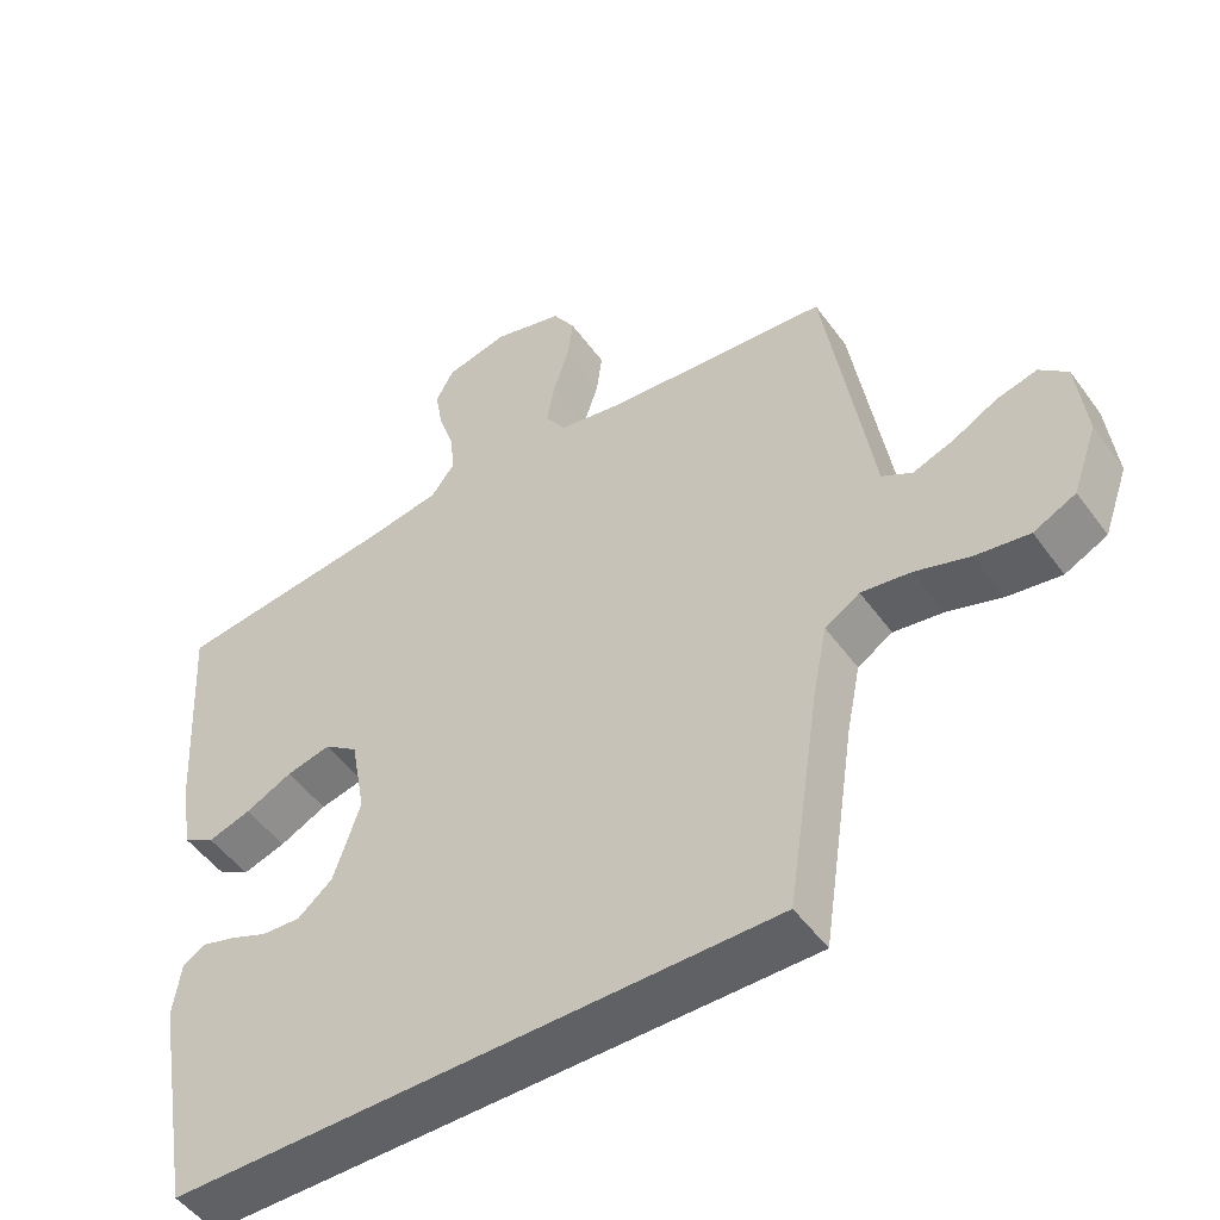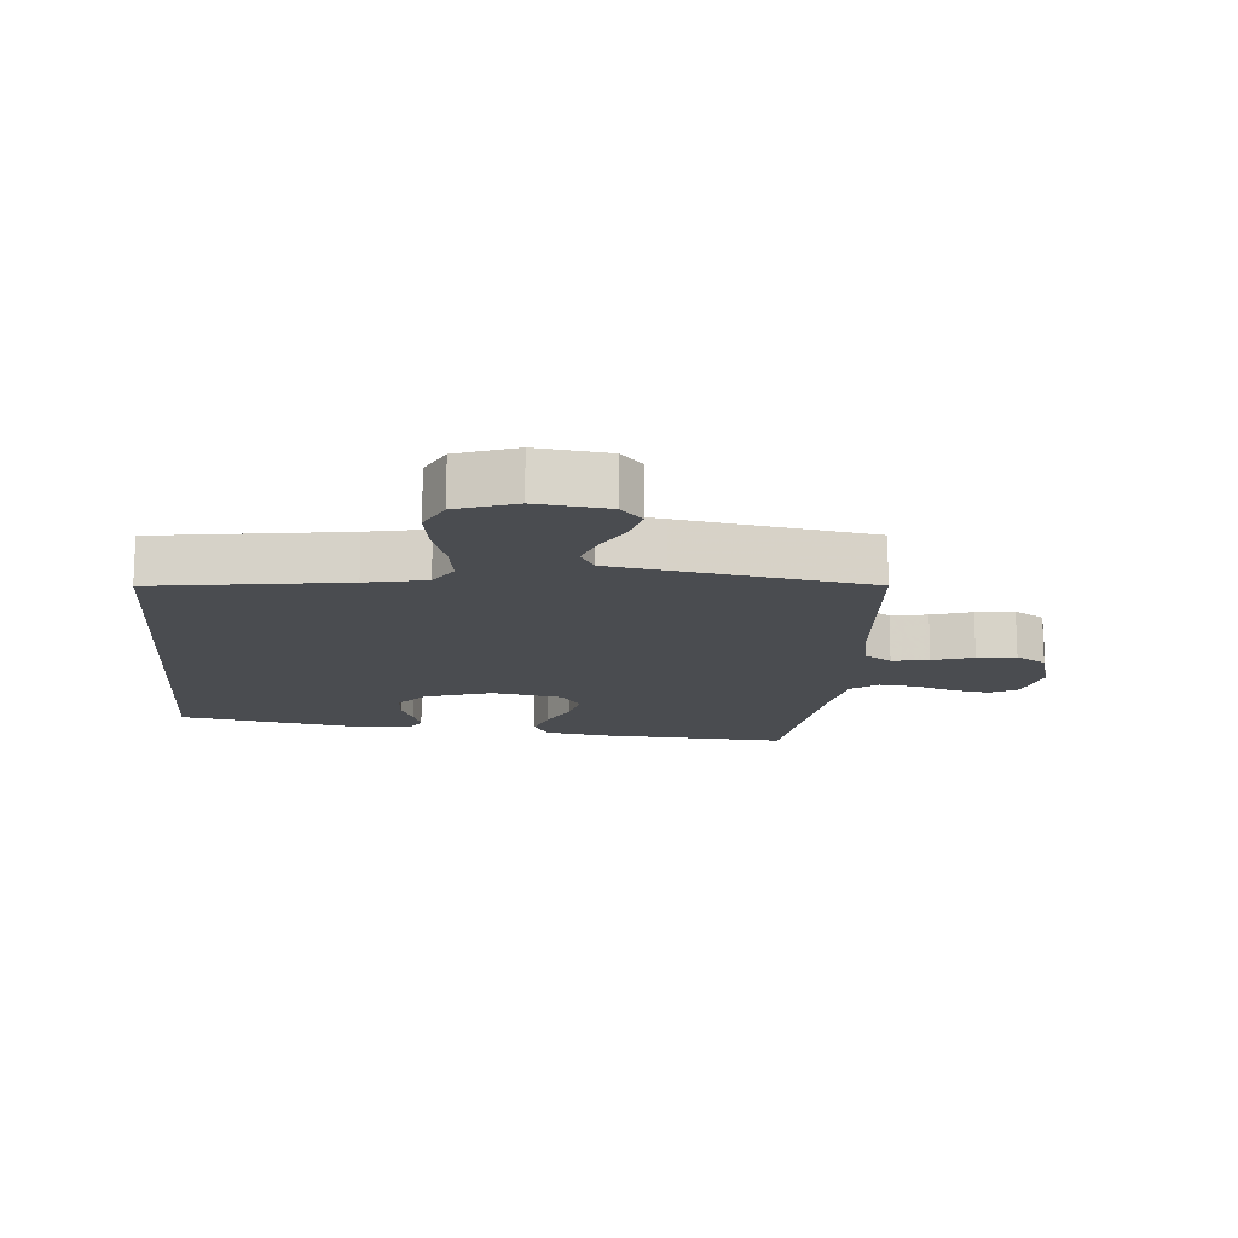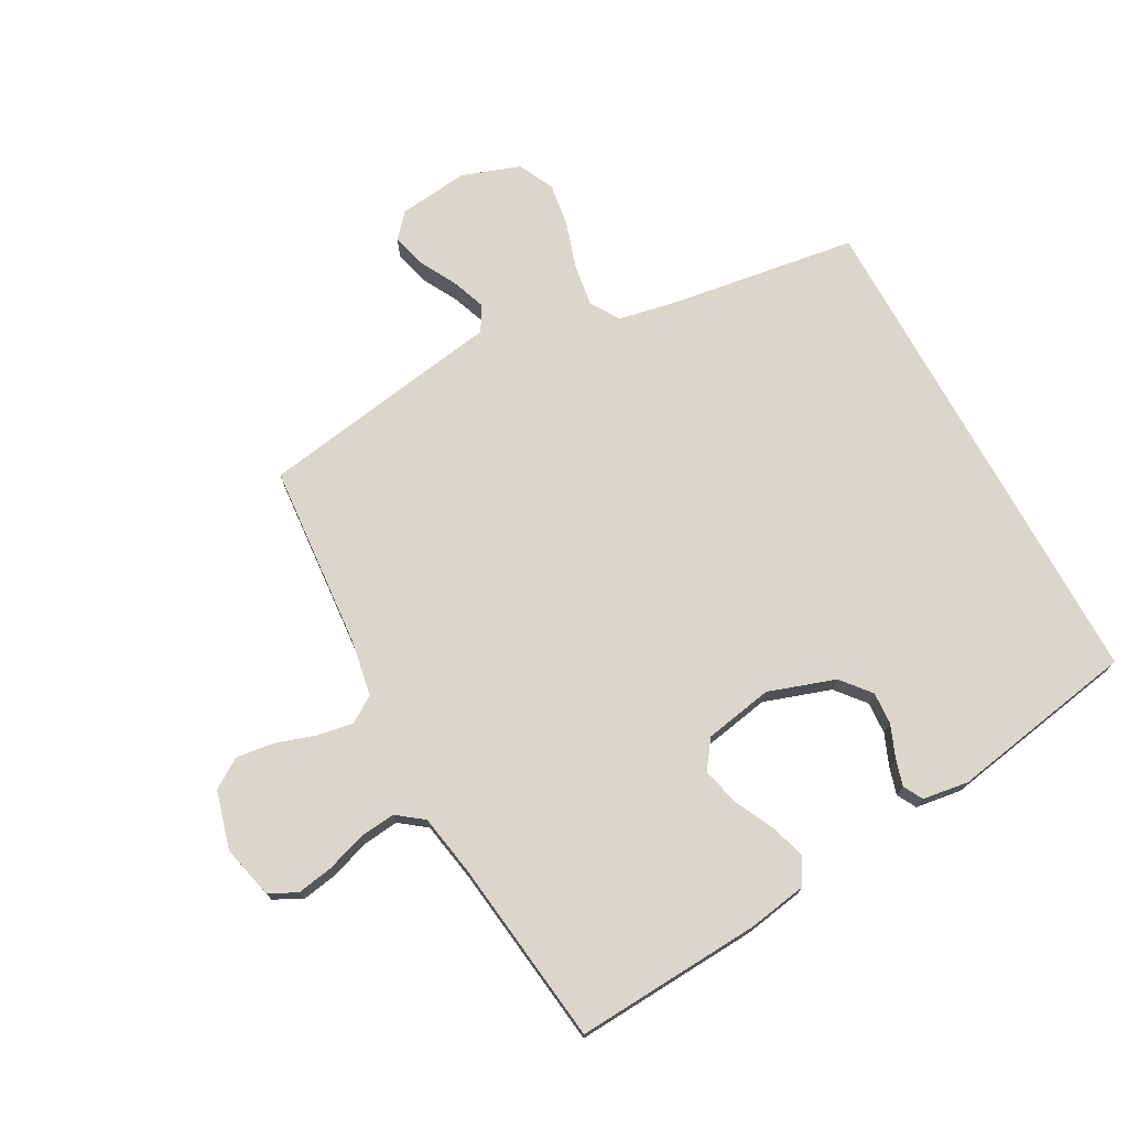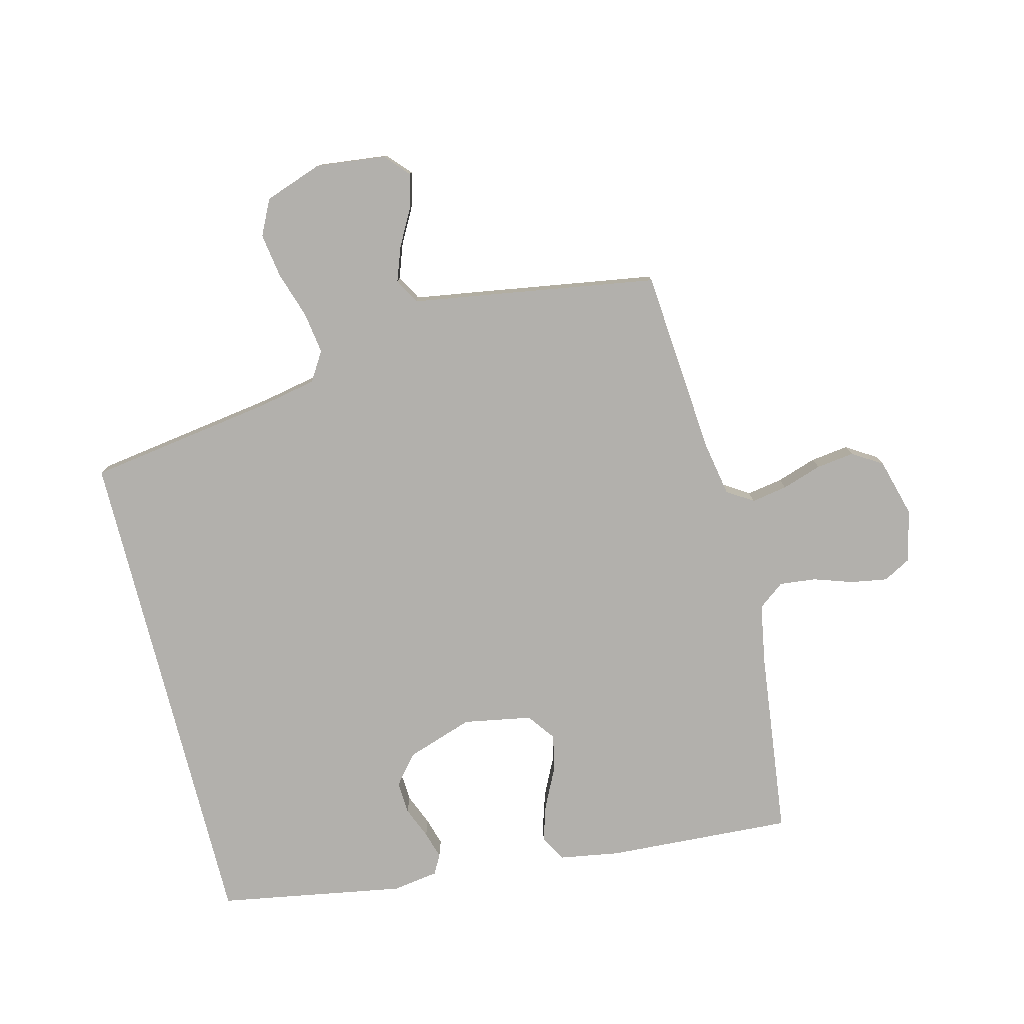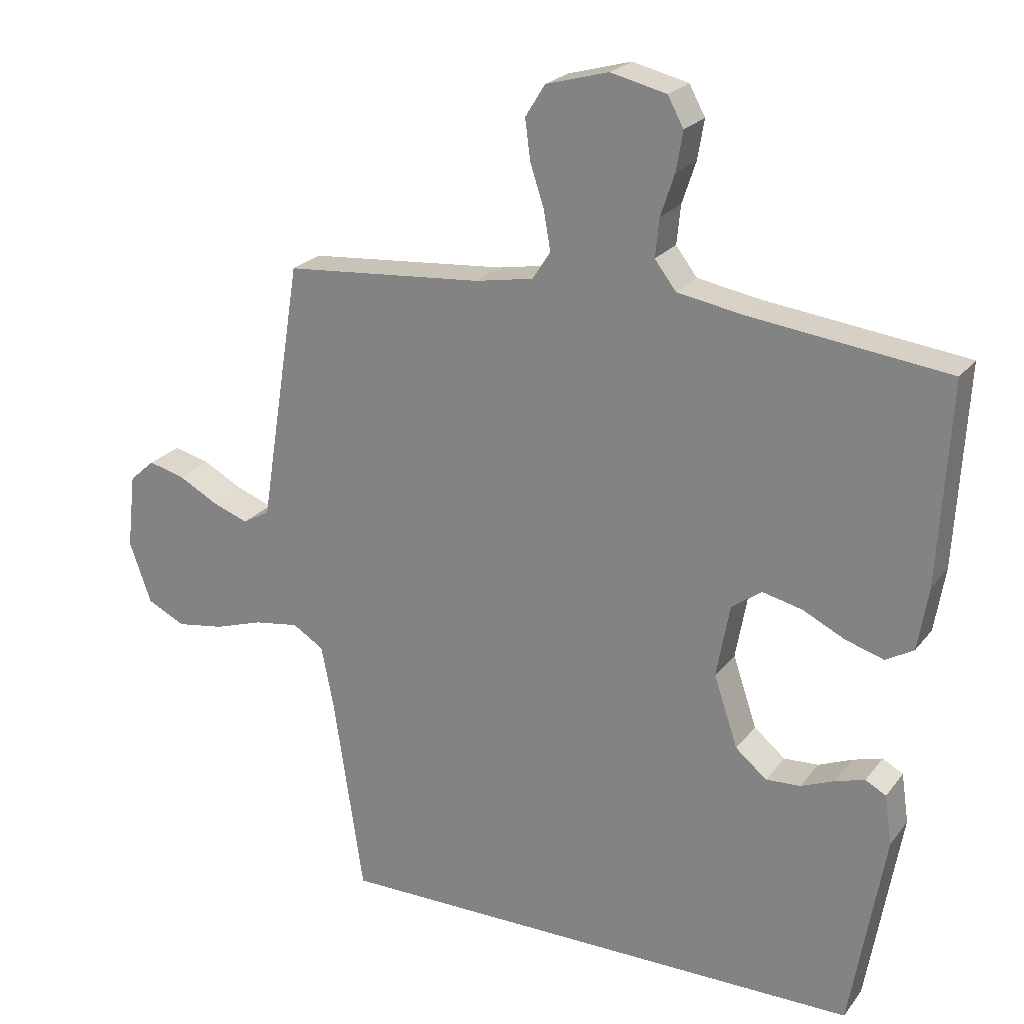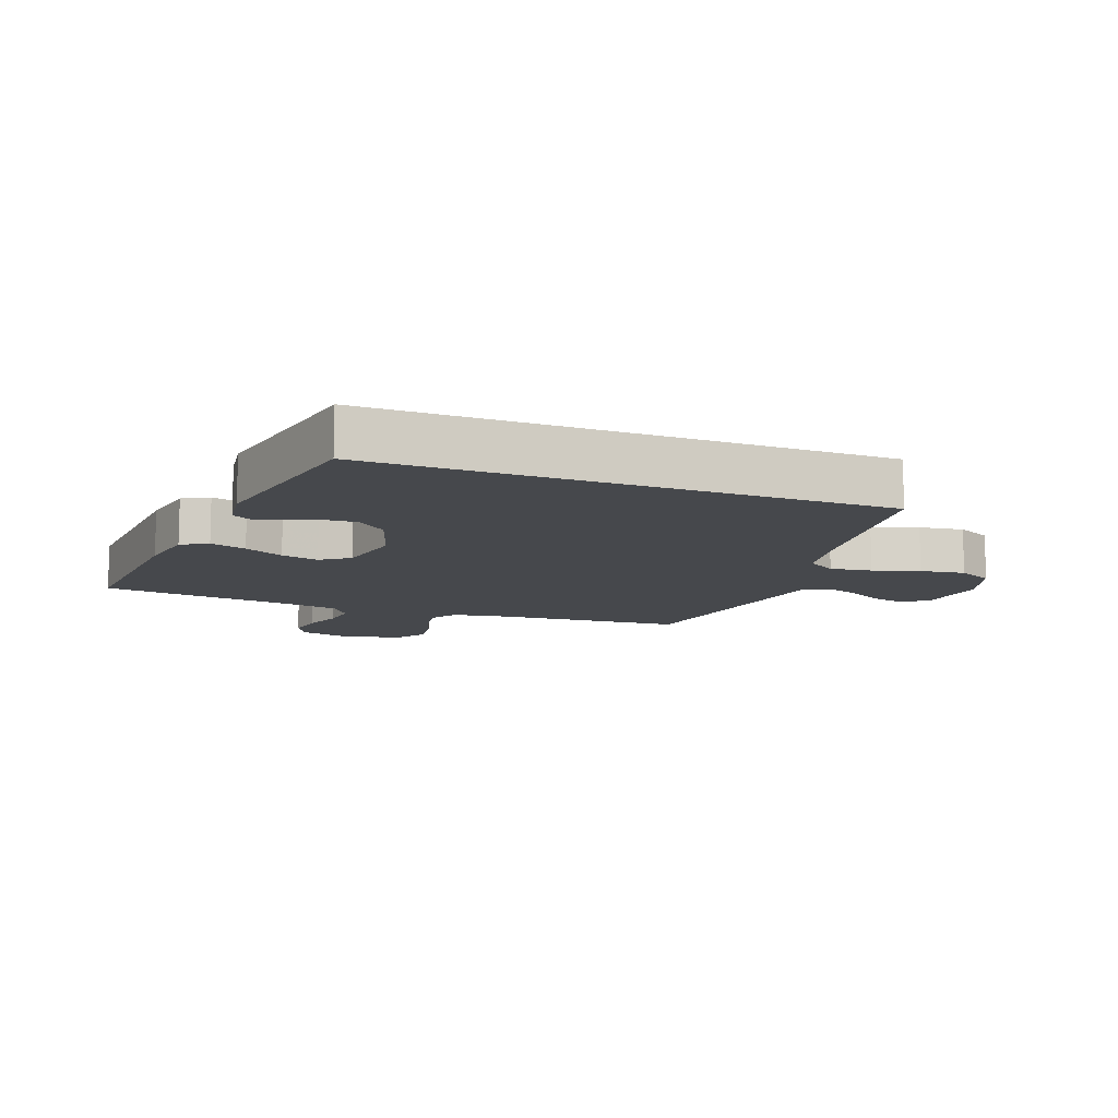
<metadata>
{"format":"obj","ext":"obj","renderer":"f3d","projection":"perspective","resolution":1024,"background":"white","views":[{"elev":-49.9,"azim":-145.5,"up":"+Z"},{"elev":-14.7,"azim":-95.0,"up":"+Y"},{"elev":73.6,"azim":61.2,"up":"+Y"},{"elev":-78.7,"azim":-75.8,"up":"+Y"},{"elev":22.9,"azim":27.5,"up":"+Z"},{"elev":-11.1,"azim":158.8,"up":"+Y"}]}
</metadata>
<code>
v 0.399 0.07 -0.5
v -0.41 0.07 -0.5
v -0.455 0.07 -0.2
v -0.474 0.07 -0.105
v -0.521 0.07 -0.076
v -0.588 0.07 -0.086
v -0.662 0.07 -0.11
v -0.734 0.07 -0.121
v -0.791 0.07 -0.093
v -0.824 0.07 0
v -0.811 0.07 0.113
v -0.773 0.07 0.147
v -0.718 0.07 0.133
v -0.659 0.07 0.101
v -0.604 0.07 0.081
v -0.563 0.07 0.104
v -0.548 0.07 0.2
v -0.5 0.07 0.5
v -0.2 0.07 0.525
v -0.112 0.07 0.541
v -0.085 0.07 0.583
v -0.095 0.07 0.641
v -0.116 0.07 0.705
v -0.124 0.07 0.766
v -0.094 0.07 0.814
v 0 0.07 0.84
v 0.084 0.07 0.82
v 0.108 0.07 0.776
v 0.098 0.07 0.717
v 0.077 0.07 0.654
v 0.071 0.07 0.596
v 0.103 0.07 0.554
v 0.2 0.07 0.537
v 0.5 0.07 0.5
v 0.483 0.07 0.2
v 0.467 0.07 0.104
v 0.425 0.07 0.08
v 0.367 0.07 0.098
v 0.304 0.07 0.129
v 0.244 0.07 0.143
v 0.199 0.07 0.11
v 0.179 0.07 0
v 0.215 0.07 -0.107
v 0.262 0.07 -0.146
v 0.314 0.07 -0.143
v 0.365 0.07 -0.122
v 0.409 0.07 -0.109
v 0.44 0.07 -0.126
v 0.451 0.07 -0.2
v 0.399 0 -0.5
v -0.41 0 -0.5
v -0.455 0 -0.2
v -0.474 0 -0.105
v -0.521 0 -0.076
v -0.588 0 -0.086
v -0.662 0 -0.11
v -0.734 0 -0.121
v -0.791 0 -0.093
v -0.824 0 0
v -0.811 0 0.113
v -0.773 0 0.147
v -0.718 0 0.133
v -0.659 0 0.101
v -0.604 0 0.081
v -0.563 0 0.104
v -0.548 0 0.2
v -0.5 0 0.5
v -0.2 0 0.525
v -0.112 0 0.541
v -0.085 0 0.583
v -0.095 0 0.641
v -0.116 0 0.705
v -0.124 0 0.766
v -0.094 0 0.814
v 0 0 0.84
v 0.084 0 0.82
v 0.108 0 0.776
v 0.098 0 0.717
v 0.077 0 0.654
v 0.071 0 0.596
v 0.103 0 0.554
v 0.2 0 0.537
v 0.5 0 0.5
v 0.483 0 0.2
v 0.467 0 0.104
v 0.425 0 0.08
v 0.367 0 0.098
v 0.304 0 0.129
v 0.244 0 0.143
v 0.199 0 0.11
v 0.179 0 0
v 0.215 0 -0.107
v 0.262 0 -0.146
v 0.314 0 -0.143
v 0.365 0 -0.122
v 0.409 0 -0.109
v 0.44 0 -0.126
v 0.451 0 -0.2
f 49 1 2
f 48 49 2
f 47 48 2
f 46 47 2
f 45 46 2
f 44 45 2 3
f 43 44 3 4
f 42 43 4 5
f 41 42 5
f 40 41 5 6
f 37 38 39
f 36 37 39
f 35 36 39
f 34 35 39
f 33 34 39
f 32 33 39 40
f 31 32 40 6
f 28 29 30
f 27 28 30
f 26 27 30
f 25 26 30
f 24 25 30
f 23 24 30
f 22 23 30
f 21 22 30 31
f 20 21 31
f 16 17 18 19
f 16 19 20
f 12 13 14
f 11 12 14
f 10 11 14
f 9 10 14
f 8 9 14
f 7 8 14
f 6 7 14
f 6 14 15
f 16 20 31 6
f 6 15 16
f 51 50 98
f 51 98 97
f 51 97 96
f 51 96 95
f 51 95 94
f 52 51 94 93
f 53 52 93 92
f 54 53 92 91
f 54 91 90
f 55 54 90 89
f 88 87 86
f 88 86 85
f 88 85 84
f 88 84 83
f 88 83 82
f 89 88 82 81
f 55 89 81 80
f 79 78 77
f 79 77 76
f 79 76 75
f 79 75 74
f 79 74 73
f 79 73 72
f 79 72 71
f 80 79 71 70
f 80 70 69
f 68 67 66 65
f 69 68 65
f 63 62 61
f 63 61 60
f 63 60 59
f 63 59 58
f 63 58 57
f 63 57 56
f 63 56 55
f 64 63 55
f 55 80 69 65
f 65 64 55
f 1 50 51 2
f 2 51 52 3
f 3 52 53 4
f 4 53 54 5
f 5 54 55 6
f 6 55 56 7
f 7 56 57 8
f 8 57 58 9
f 9 58 59 10
f 10 59 60 11
f 11 60 61 12
f 12 61 62 13
f 13 62 63 14
f 14 63 64 15
f 15 64 65 16
f 16 65 66 17
f 17 66 67 18
f 18 67 68 19
f 19 68 69 20
f 20 69 70 21
f 21 70 71 22
f 22 71 72 23
f 23 72 73 24
f 24 73 74 25
f 25 74 75 26
f 26 75 76 27
f 27 76 77 28
f 28 77 78 29
f 29 78 79 30
f 30 79 80 31
f 31 80 81 32
f 32 81 82 33
f 33 82 83 34
f 34 83 84 35
f 35 84 85 36
f 36 85 86 37
f 37 86 87 38
f 38 87 88 39
f 39 88 89 40
f 40 89 90 41
f 41 90 91 42
f 42 91 92 43
f 43 92 93 44
f 44 93 94 45
f 45 94 95 46
f 46 95 96 47
f 47 96 97 48
f 48 97 98 49
f 49 98 50 1

</code>
